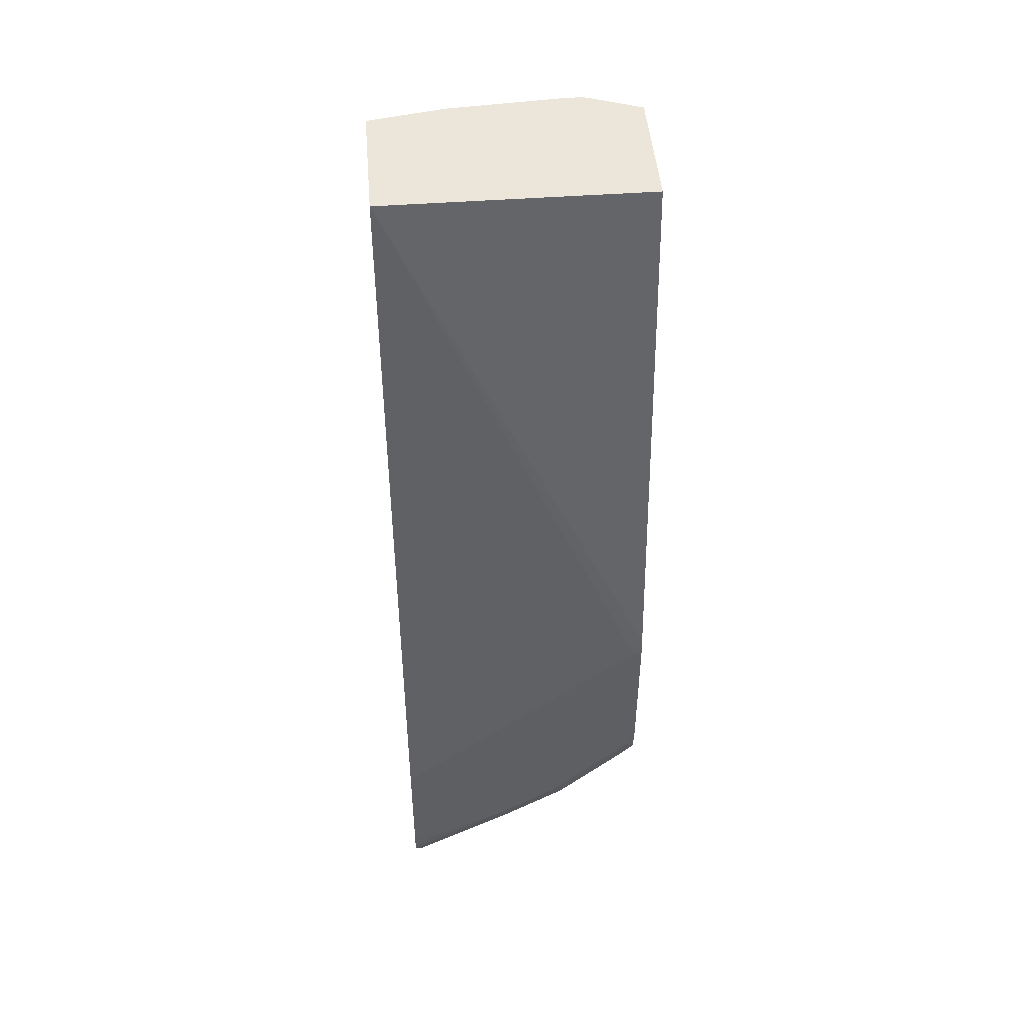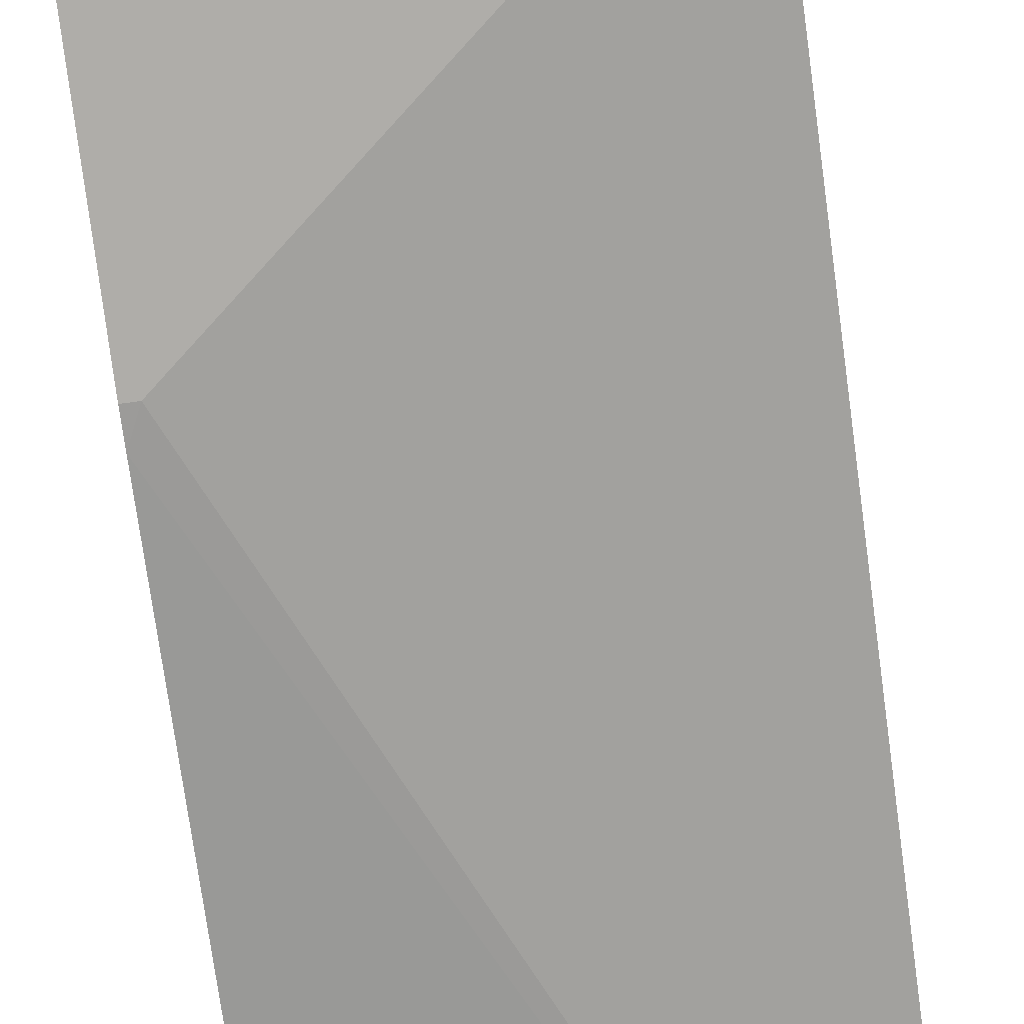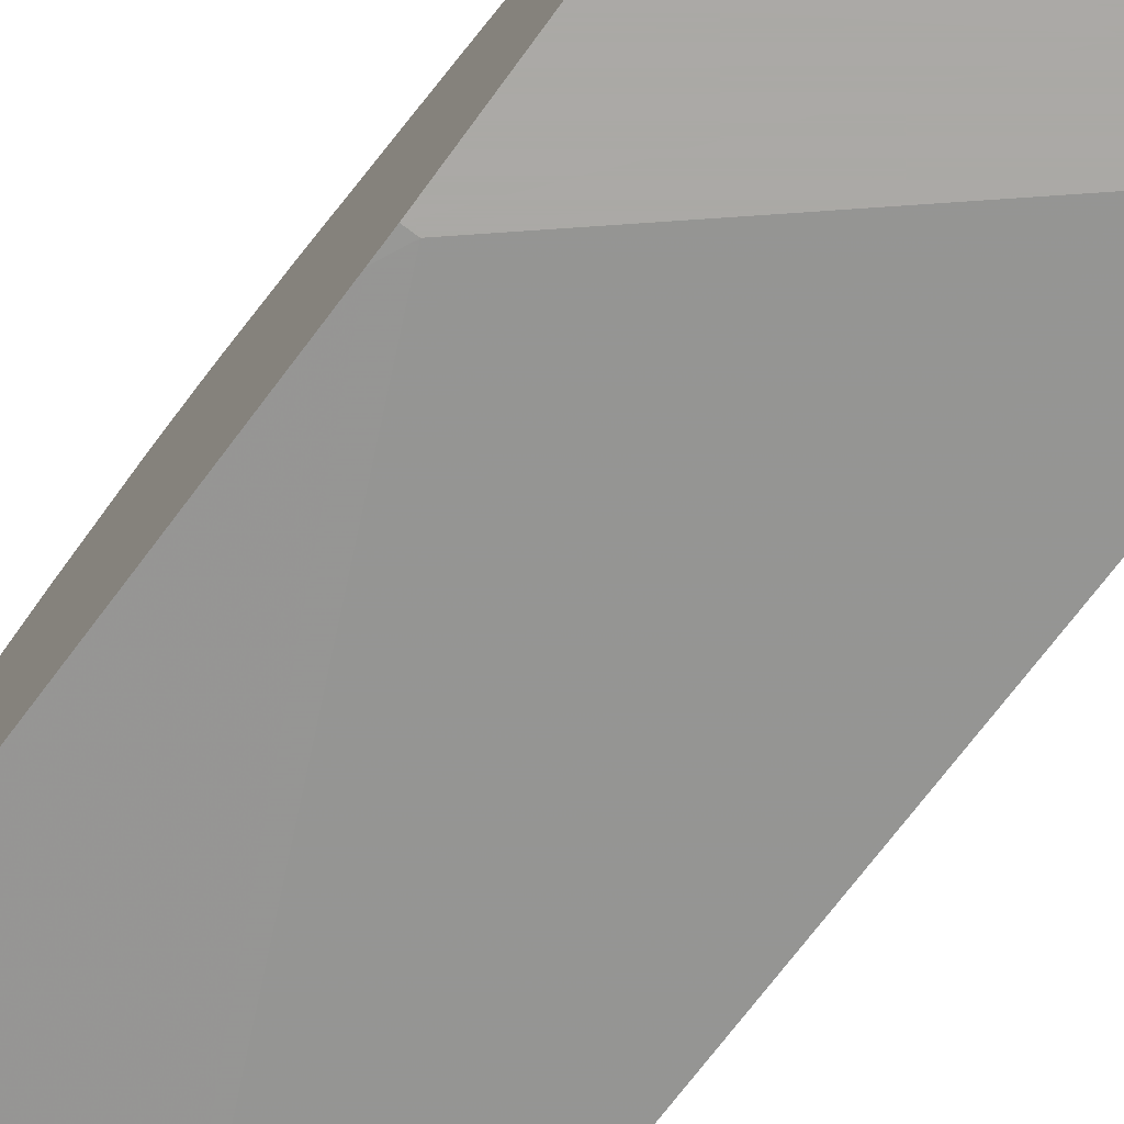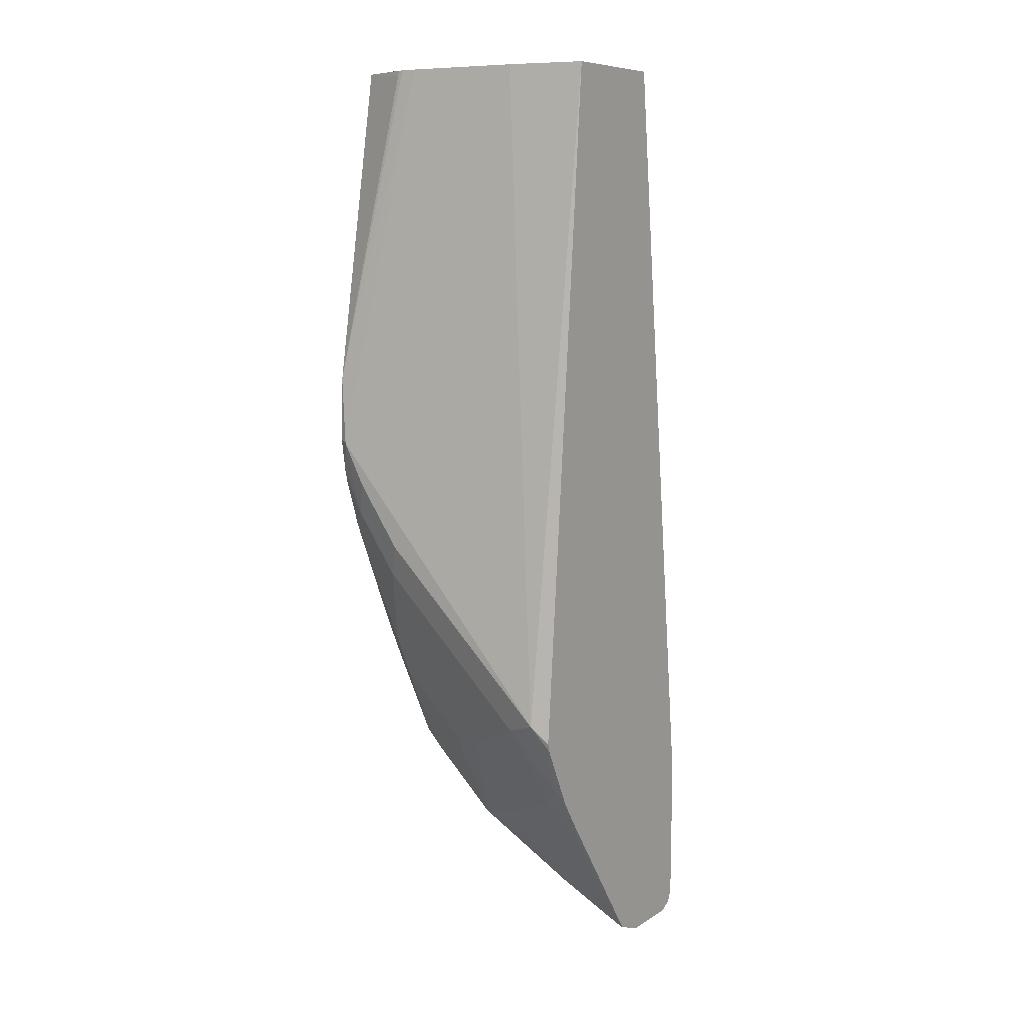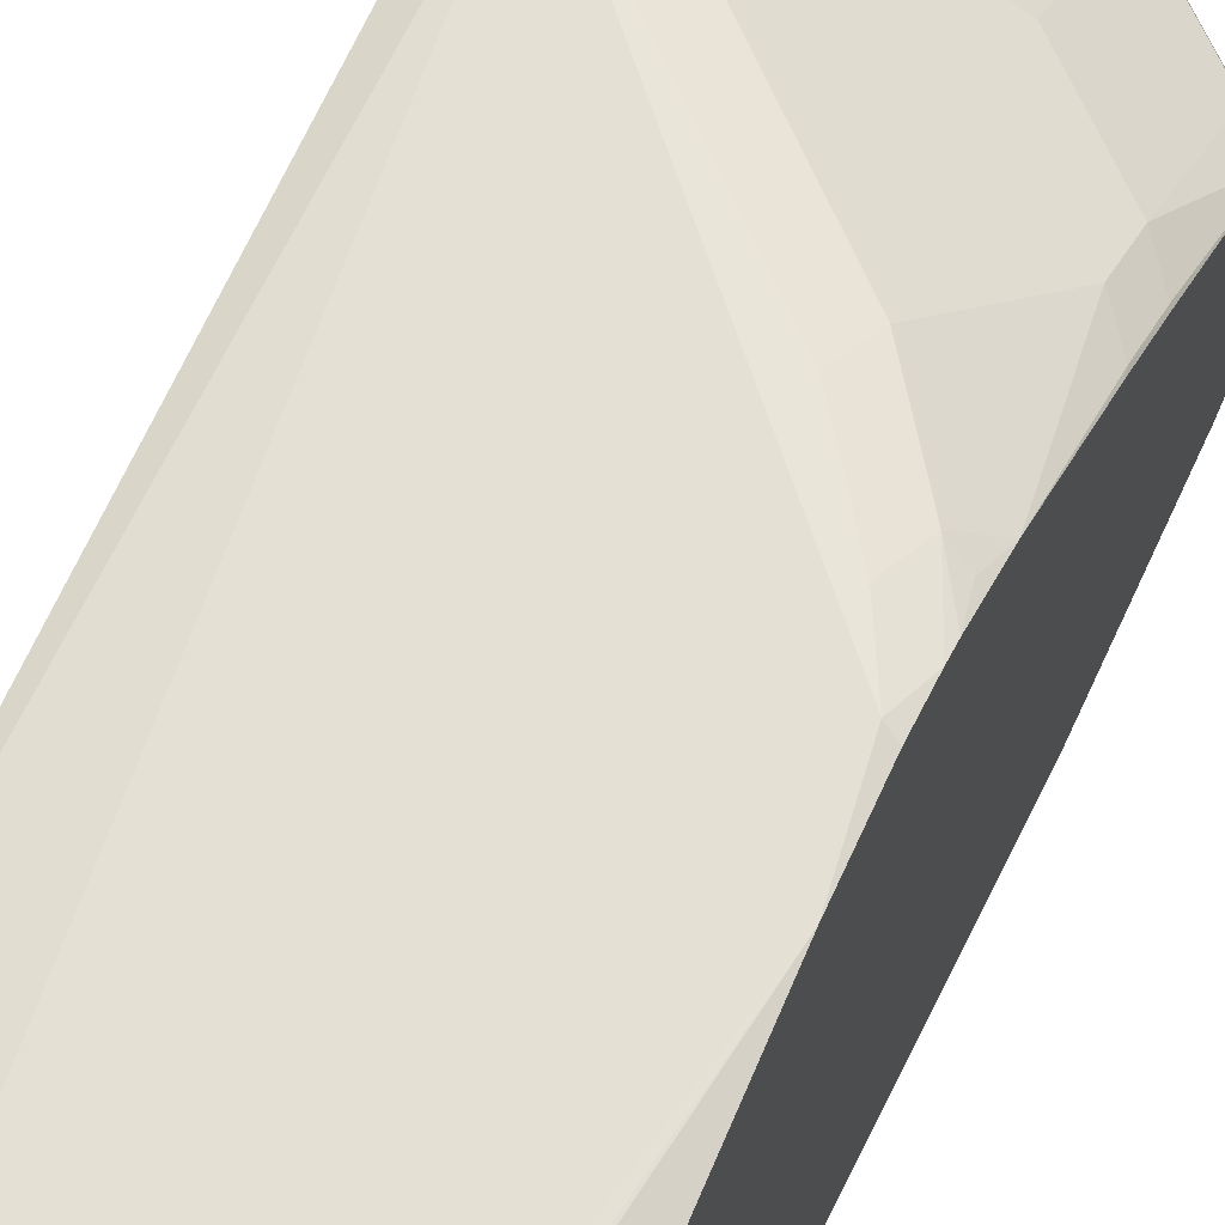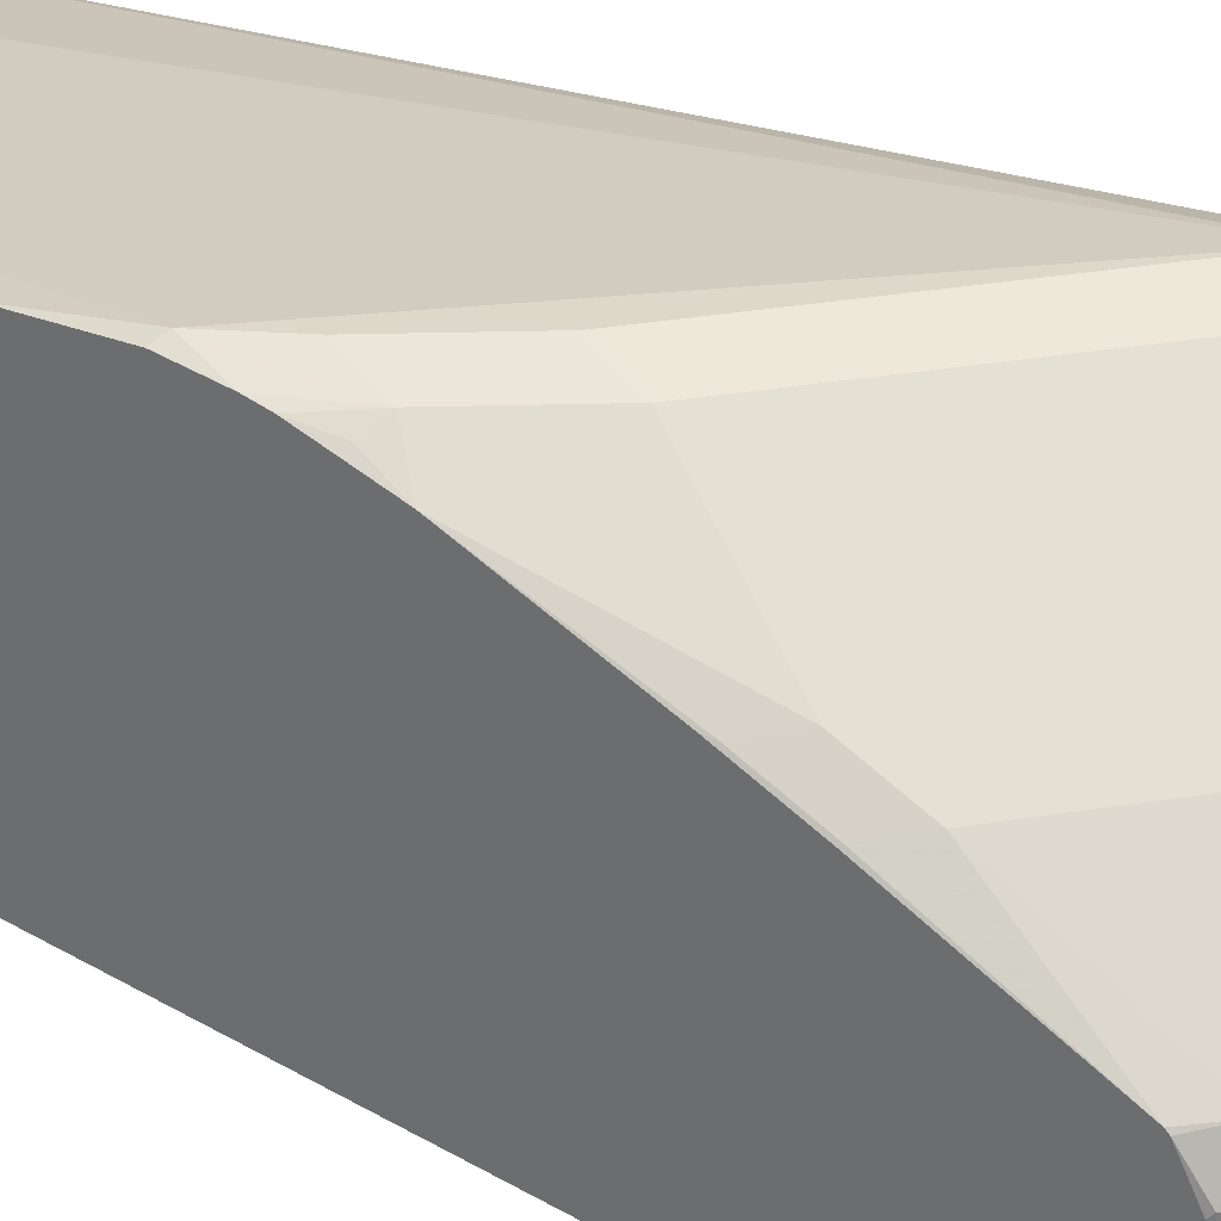
<metadata>
{"format":"obj","ext":"obj","renderer":"f3d","projection":"perspective","resolution":1024,"background":"white","views":[{"elev":47.7,"azim":-4.7,"up":"+Z"},{"elev":-77.3,"azim":-172.4,"up":"+Y"},{"elev":-75.5,"azim":143.7,"up":"+Y"},{"elev":8.5,"azim":-147.1,"up":"+Z"},{"elev":57.9,"azim":23.6,"up":"+Y"},{"elev":31.6,"azim":121.7,"up":"+Y"}]}
</metadata>
<code>
v 0.441 0.147 -0.6089
v 0.483 0.147 -0.5669
v 0.4585 0.1435 -0.6054
v 0.4725 0.1365 -0.6194
v 0.4305 0.1365 -0.6404
v 0.4234 0.14 -0.6333
v 0.4234 0.1421 -0.6251
v 0.4234 0.08399 0.0475
v 0.4984 0.09729 0.0475
v 0.672 0.147 -0.3361
v 0.6195 0.1365 -0.4725
v 0.5145 0.1365 -0.5775
v 0.4795 0.1435 -0.5845
v 0.609 0.147 -0.441
v 0.5355 0.09449 -0.6404
v 0.5565 0.07348 -0.6614
v 0.5355 0.03148 -0.7454
v 0.4515 0.09449 -0.7035
v 0.4305 0.1155 -0.6825
v 0.4234 0.1295 -0.6545
v 0.4234 -0.04198 0.0475
v 0.609 0.105 0.0475
v 0.6803 0.1406 -0.2691
v 0.6803 0.1428 -0.3319
v 0.6803 0.1376 -0.3653
v 0.6615 0.1365 -0.4095
v 0.651 0.147 -0.378
v 0.6615 0.07348 -0.5564
v 0.6615 0.05248 -0.5985
v 0.6405 0.07348 -0.5775
v 0.6803 0.1166 -0.4282
v 0.5355 0.1155 -0.5985
v 0.5985 0.05248 -0.6614
v 0.5985 -0.01048 -0.7664
v 0.5145 0.0105 -0.7875
v 0.4935 -0.01048 -0.8294
v 0.4305 0.07348 -0.7454
v 0.4235 0.1085 -0.6965
v 0.4234 0.1085 -0.6965
v 0.6803 -0.04198 0.0475
v 0.4234 -0.126 -0.7139
v 0.672 -0.126 -0.5039
v 0.6803 -0.1235 -0.4855
v 0.6244 0.105 0.0475
v 0.63 0.105 0.04196
v 0.6803 0.08399 0.0475
v 0.6803 0.1343 -0.3785
v 0.679 0.133 -0.385
v 0.6755 0.1295 -0.4025
v 0.679 0.06998 -0.532
v 0.679 0.04898 -0.5739
v 0.6803 -0.01048 -0.6825
v 0.6615 -0.01048 -0.7035
v 0.6803 0.07129 -0.5254
v 0.616 -0.03498 -0.7629
v 0.553 -0.03498 -0.8049
v 0.448 -0.03498 -0.8679
v 0.427 -0.01398 -0.8679
v 0.4234 -0.01326 -0.8687
v 0.4234 0.09171 -0.7216
v 0.4234 -0.126 -0.84
v 0.6803 -0.126 -0.5039
v 0.63 0.1037 0.0475
v 0.6412 0.09938 0.0475
v 0.6803 0.04767 -0.5727
v 0.6803 -0.01267 -0.6846
v 0.679 -0.03498 -0.6999
v 0.637 -0.03498 -0.742
v 0.616 -0.09799 -0.7629
v 0.553 -0.09799 -0.8049
v 0.448 -0.09799 -0.8679
v 0.434 -0.04898 -0.8749
v 0.4234 -0.04367 -0.8802
v 0.4234 -0.03862 -0.8786
v 0.4234 -0.1247 -0.8609
v 0.441 -0.126 -0.84
v 0.6803 -0.126 -0.651
v 0.6803 -0.0376 -0.6973
v 0.679 -0.09799 -0.6999
v 0.637 -0.09799 -0.742
v 0.602 -0.112 -0.7699
v 0.539 -0.112 -0.8119
v 0.434 -0.112 -0.8749
v 0.4234 -0.1067 -0.8802
v 0.4234 -0.1243 -0.8643
v 0.525 -0.126 -0.7979
v 0.672 -0.126 -0.6719
v 0.6803 -0.1218 -0.6802
v 0.6803 -0.1006 -0.6973
v 0.665 -0.112 -0.7069
v 0.644 -0.112 -0.728
v 0.5985 -0.1207 -0.7664
v 0.5355 -0.1207 -0.8084
v 0.4305 -0.1207 -0.8714
v 0.4234 -0.1196 -0.8738
v 0.588 -0.126 -0.7559
v 0.609 -0.126 -0.735
v 0.6615 -0.1207 -0.7035
v 0.6803 -0.1202 -0.6846
v 0.6803 -0.1145 -0.6887
f 41 61 76
f 41 76 86
f 41 86 96
f 41 96 97
f 41 97 87
f 41 87 77
f 41 77 62
f 41 62 42
f 42 62 43
f 45 63 64
f 45 64 46
f 50 54 65
f 50 65 51
f 55 69 70
f 52 66 53
f 53 66 67
f 53 67 68
f 38 60 39
f 55 68 80
f 55 80 69
f 44 63 45
f 51 65 52
f 31 54 50
f 37 59 60
f 26 48 49
f 26 49 31
f 55 70 56
f 28 50 29
f 28 31 50
f 29 50 51
f 29 51 52
f 29 52 53
f 29 53 34
f 29 34 33
f 31 49 48
f 31 48 47
f 34 55 56
f 34 56 57
f 34 57 36
f 34 36 35
f 34 53 68
f 34 68 55
f 36 57 58
f 36 58 37
f 37 58 59
f 37 60 38
f 56 70 71
f 79 90 91
f 57 71 83
f 81 91 98
f 81 98 92
f 82 93 83
f 83 94 95
f 83 95 84
f 83 93 94
f 85 95 94
f 85 94 93
f 85 93 86
f 86 93 96
f 87 97 98
f 87 98 88
f 88 98 99
f 89 100 90
f 90 100 99
f 90 99 98
f 90 98 91
f 92 96 93
f 92 98 97
f 26 47 48
f 92 97 96
f 81 93 82
f 81 92 93
f 79 91 80
f 79 89 90
f 57 83 72
f 57 72 73
f 57 73 74
f 57 74 58
f 58 74 59
f 61 75 76
f 66 78 67
f 67 78 89
f 67 89 79
f 67 79 80
f 56 71 57
f 67 80 68
f 69 91 81
f 69 81 82
f 69 82 70
f 70 82 71
f 71 82 83
f 72 83 84
f 72 84 73
f 75 85 86
f 75 86 76
f 77 87 88
f 69 80 91
f 25 47 26
f 23 66 52
f 23 47 25
f 5 20 6
f 6 20 39
f 6 39 60
f 6 60 59
f 6 59 74
f 6 74 73
f 6 73 84
f 6 84 95
f 6 95 85
f 5 19 20
f 6 85 75
f 6 61 41
f 6 41 21
f 6 21 8
f 6 8 7
f 8 21 40
f 8 40 46
f 8 46 64
f 8 64 63
f 8 63 44
f 6 75 61
f 4 19 5
f 4 18 19
f 4 17 18
f 1 2 13
f 23 25 24
f 1 3 4
f 1 4 5
f 1 5 6
f 1 6 7
f 1 7 8
f 1 8 9
f 1 9 10
f 1 10 27
f 1 27 14
f 1 14 2
f 2 11 12
f 2 12 13
f 2 14 11
f 3 13 12
f 3 12 4
f 4 12 32
f 4 32 15
f 4 15 16
f 4 16 17
f 8 44 22
f 8 22 9
f 1 13 3
f 10 22 23
f 19 39 20
f 21 41 42
f 21 42 43
f 21 43 40
f 22 44 23
f 23 44 45
f 23 45 46
f 23 46 40
f 23 40 43
f 23 43 62
f 23 62 77
f 23 77 88
f 23 88 99
f 23 99 100
f 23 100 89
f 23 89 78
f 23 78 66
f 23 52 65
f 23 65 54
f 23 54 31
f 9 22 10
f 19 38 39
f 18 38 19
f 23 31 47
f 18 36 37
f 10 23 24
f 10 24 25
f 10 25 26
f 10 26 27
f 11 28 29
f 11 29 30
f 18 37 38
f 11 14 27
f 11 27 26
f 11 26 31
f 11 30 12
f 12 30 29
f 11 31 28
f 17 35 18
f 17 34 35
f 16 34 17
f 18 35 36
f 15 29 33
f 15 32 29
f 15 33 16
f 12 29 32
f 16 33 34

</code>
